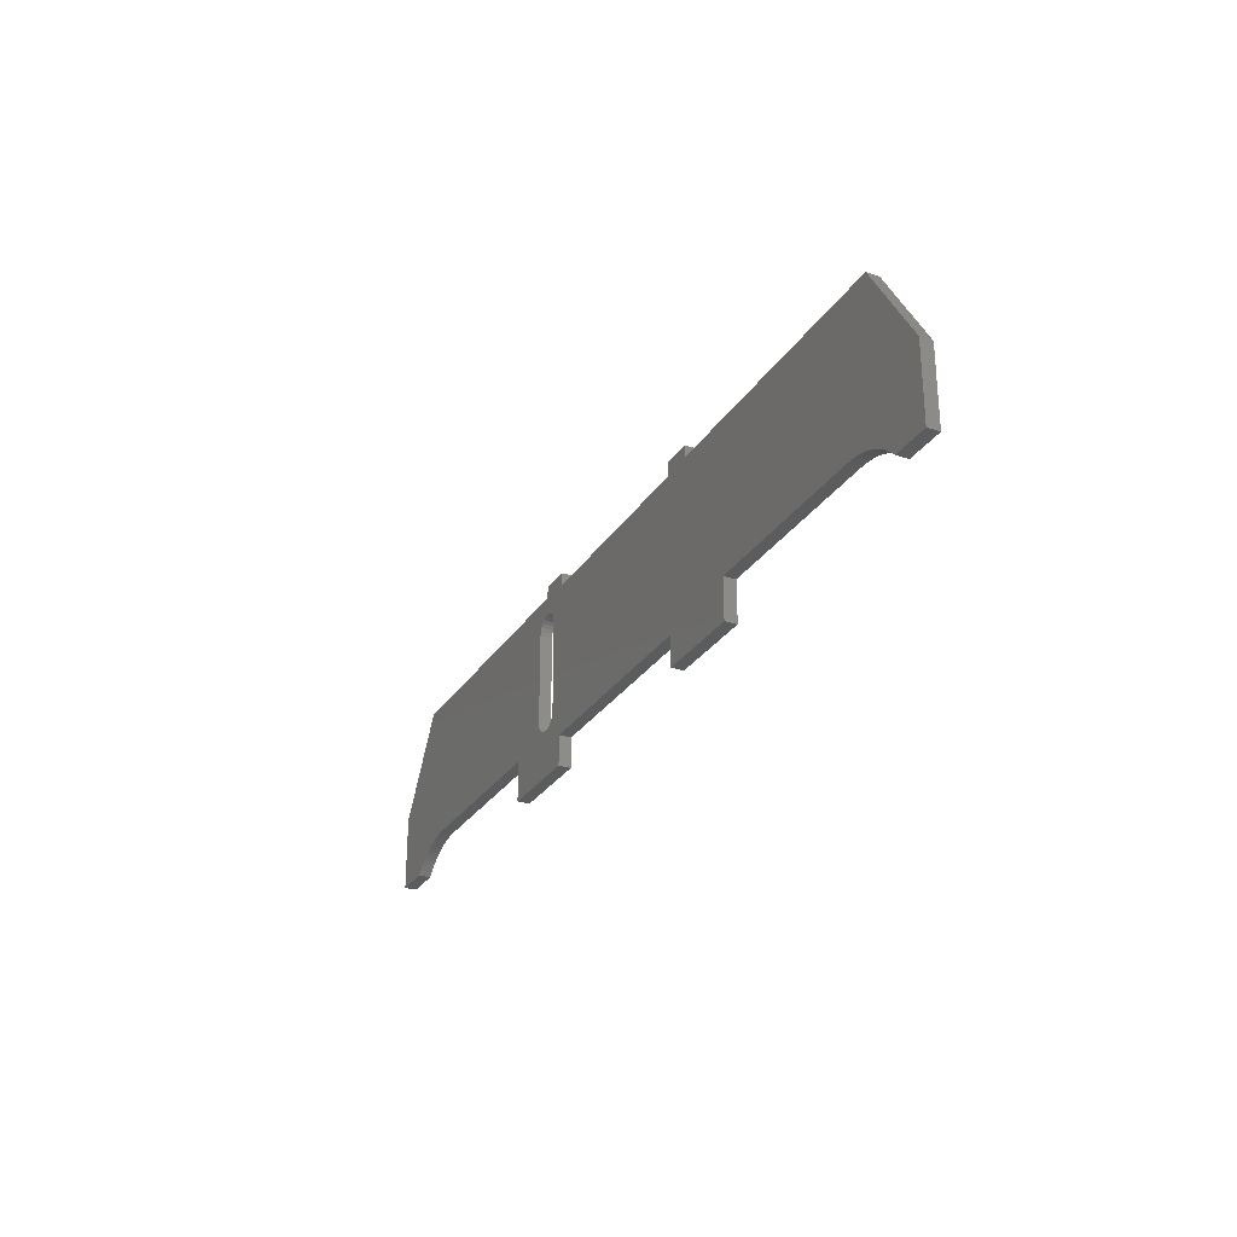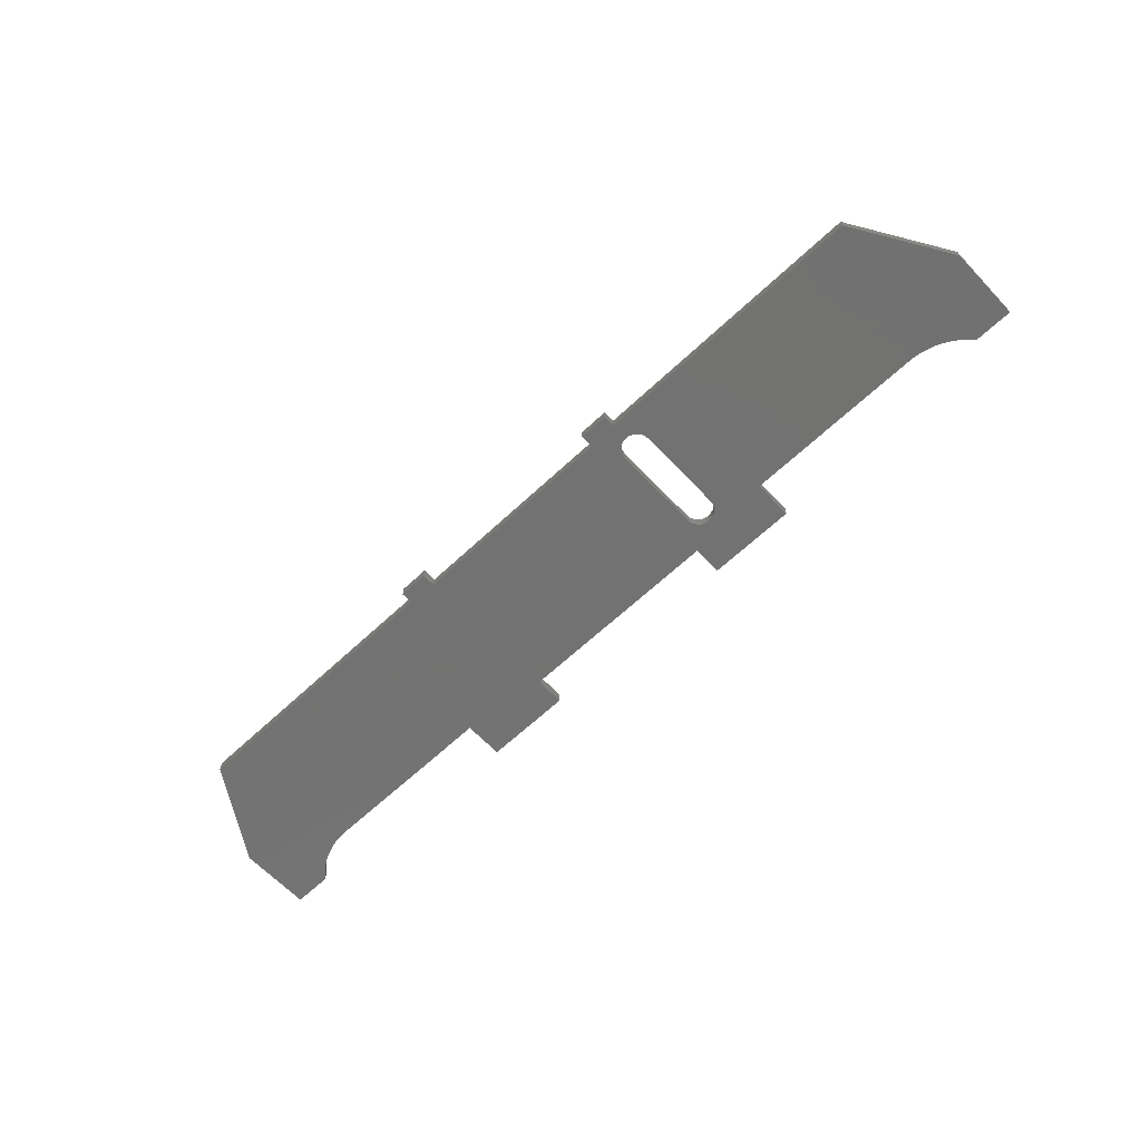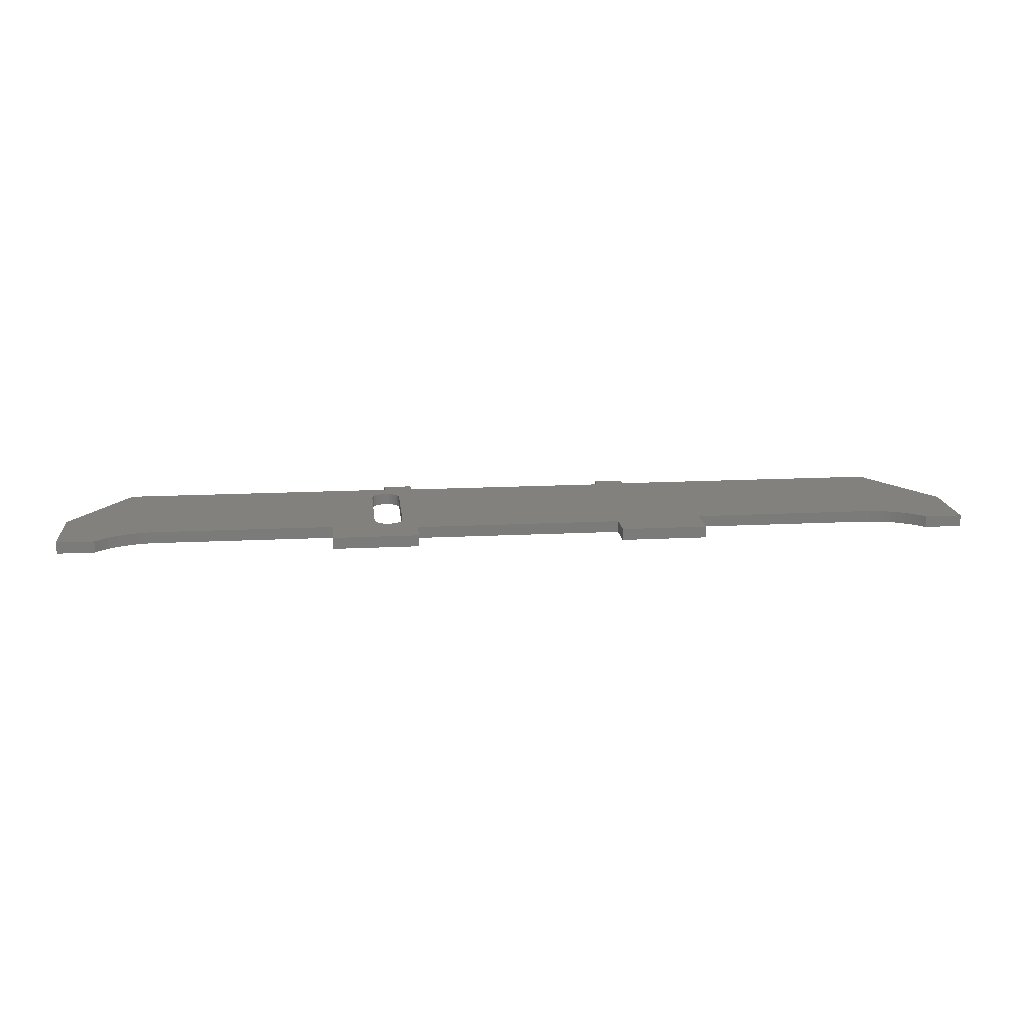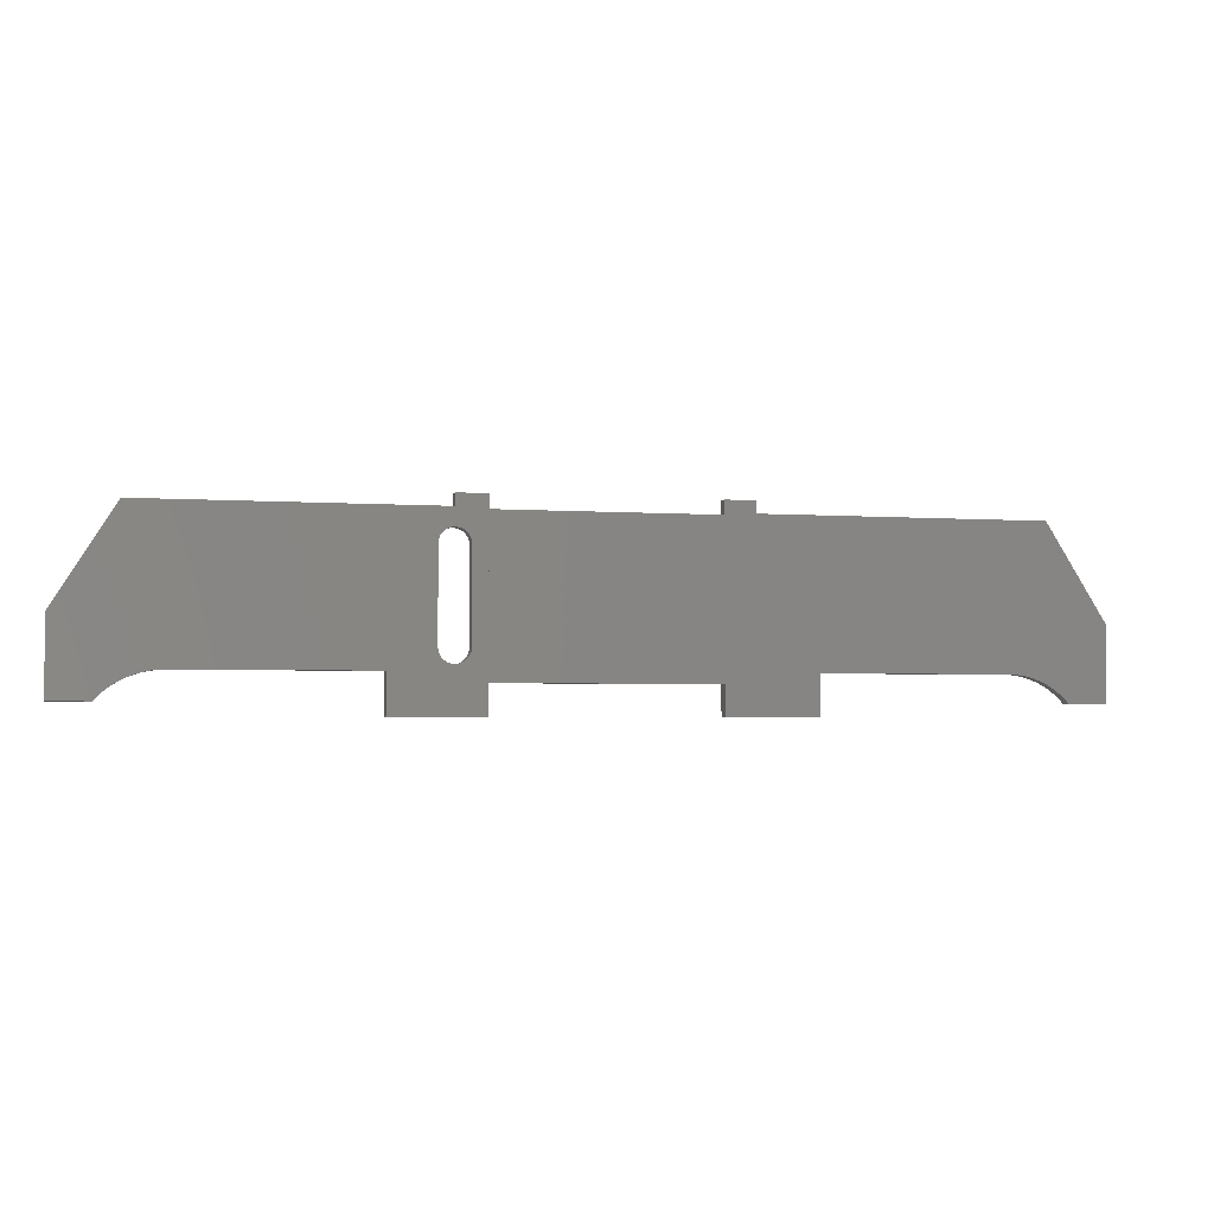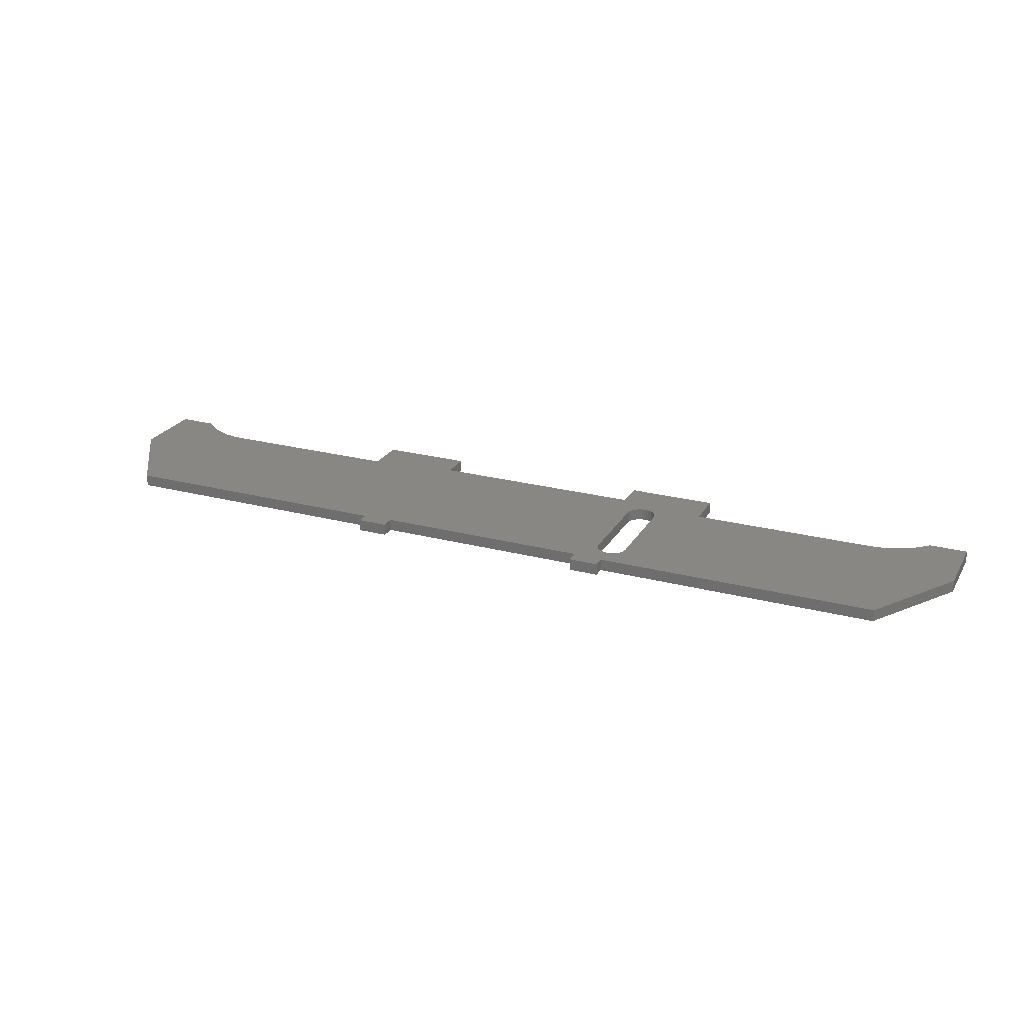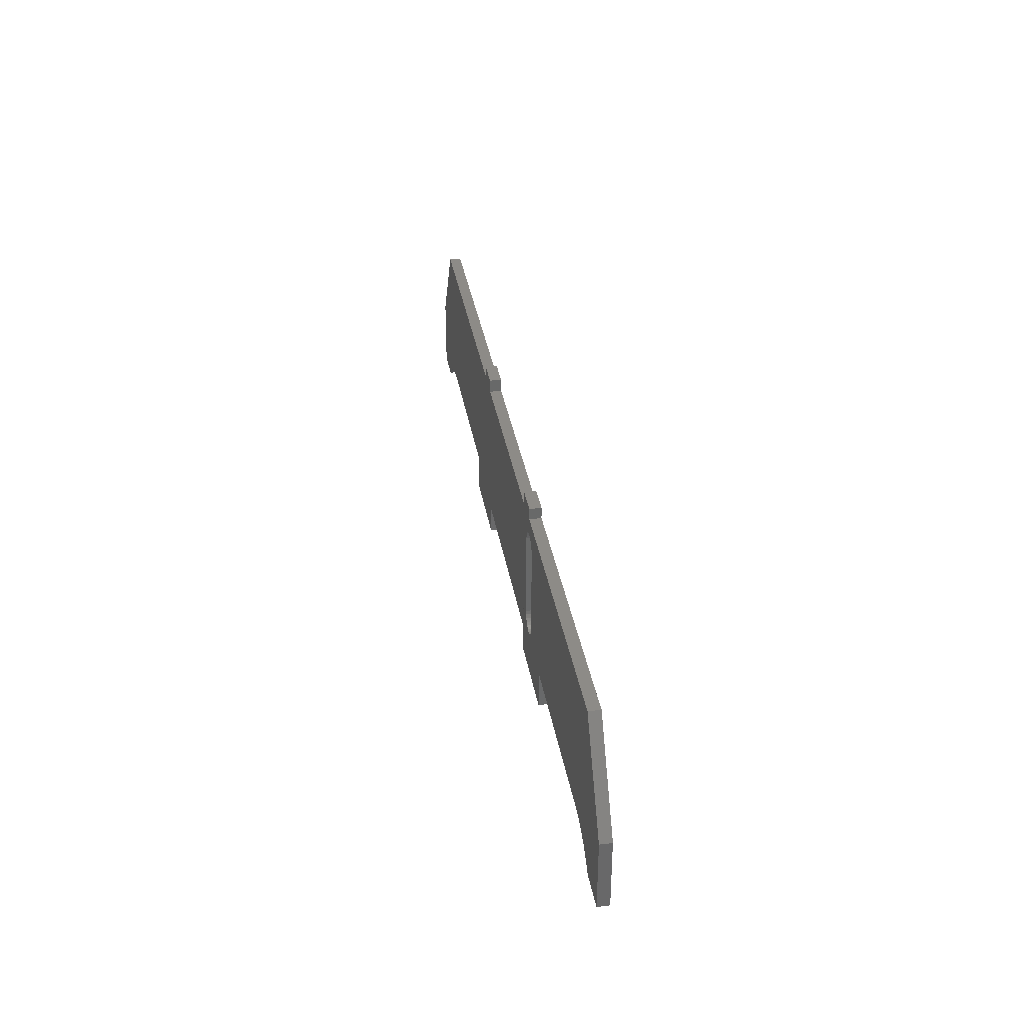
<metadata>
{"format":"stl","ext":"stl","renderer":"f3d","projection":"perspective","resolution":1024,"background":"white","views":[{"elev":-28.0,"azim":63.7,"up":"+Y"},{"elev":-64.1,"azim":-136.6,"up":"+Z"},{"elev":16.1,"azim":-6.0,"up":"+Z"},{"elev":-3.1,"azim":-14.3,"up":"+Y"},{"elev":24.2,"azim":-156.5,"up":"+Z"},{"elev":34.6,"azim":-99.4,"up":"+Y"}]}
</metadata>
<code>
# stl→obj: 148 verts, 296 faces
v 62.5 30 0
v 57.5 28 0
v 57.5 30 0
v 57.5 25 7.05e-16
v 58.15 24.91 7.05e-16
v 58.75 24.67 7.05e-16
v 59.27 24.27 1.41e-15
v 59.67 23.75 1.41e-15
v 59.91 23.15 1.41e-15
v 60 22.5 2.115e-15
v 60 7.5 4.935e-15
v 151 28 0
v 113.5 4 4.23e-15
v 103.5 28 0
v 144.5 4 2.383e-15
v 145.4 3.967 1.662e-15
v 146.4 3.867 1.063e-15
v 147.3 3.702 5.888e-16
v 148.2 3.473 2.417e-16
v 149.1 3.179 2.35e-17
v 150 2.823 -6.471e-17
v 150.8 2.407 -2.25e-17
v 151.6 1.932 1.499e-16
v 161 12 0
v 152.4 1.401 4.517e-16
v 153.2 0.817 8.813e-16
v 153.9 0.1822 1.437e-15
v 154.5 -0.5 2.115e-15
v 161 -0.5 0
v 103.5 30 0
v 98.5 27.7 0
v 98.5 30 0
v 98.5 2.3 4.23e-15
v 98.5 -2.7 4.23e-15
v 113.5 -2.7 4.23e-15
v 62.5 2.3 4.23e-15
v 62.5 27.7 0
v 47.5 -2.7 4.23e-15
v 55.73 5.732 5.64e-15
v 62.5 -2.7 4.23e-15
v 55.33 6.25 5.64e-15
v 55.09 6.853 4.935e-15
v 55 7.5 4.935e-15
v 55 22.5 2.115e-15
v 56.25 5.335 5.64e-15
v 56.85 5.085 5.64e-15
v 57.5 5 5.64e-15
v 58.15 5.085 5.64e-15
v 58.75 5.335 5.64e-15
v 59.27 5.732 5.64e-15
v 59.67 6.25 5.64e-15
v 59.91 6.853 4.935e-15
v 10 28 0
v 0 -0.5 0
v 0 12 0
v 6.5 -0.5 -4.902e-16
v 7.149 0.1822 -7.357e-16
v 7.844 0.817 -8.923e-16
v 8.582 1.401 -9.592e-16
v 9.36 1.932 -9.361e-16
v 10.17 2.407 -8.231e-16
v 11.02 2.823 -6.208e-16
v 11.89 3.179 -3.301e-16
v 12.78 3.473 4.75e-17
v 13.7 3.702 5.101e-16
v 14.62 3.867 1.055e-15
v 15.56 3.967 1.681e-15
v 16.5 4 2.383e-15
v 55.33 23.75 1.41e-15
v 55.09 23.15 1.41e-15
v 47.5 4 4.23e-15
v 55.73 24.27 1.41e-15
v 56.25 24.67 7.05e-16
v 56.85 24.91 7.05e-16
v 6.5 -0.5 2
v 0 -0.5 2
v 0 12 2
v 10 28 2
v 57.5 28 2
v 57.5 30 2
v 62.5 30 2
v 62.5 27.7 2
v 98.5 27.7 2
v 98.5 30 2
v 103.5 30 2
v 103.5 28 2
v 151 28 2
v 161 12 2
v 161 -0.5 2
v 154.5 -0.5 2
v 153.9 0.1822 2
v 153.2 0.817 2
v 152.4 1.401 2
v 151.6 1.932 2
v 150.8 2.407 2
v 150 2.823 2
v 149.1 3.179 2
v 148.2 3.473 2
v 147.3 3.702 2
v 146.4 3.867 2
v 145.4 3.967 2
v 144.5 4 2
v 113.5 4 2
v 113.5 -2.7 2
v 98.5 -2.7 2
v 98.5 2.3 2
v 62.5 2.3 2
v 62.5 -2.7 2
v 47.5 -2.7 2
v 47.5 4 2
v 16.5 4 2
v 15.56 3.967 2
v 14.62 3.867 2
v 13.7 3.702 2
v 12.78 3.473 2
v 11.89 3.179 2
v 11.02 2.823 2
v 10.17 2.407 2
v 9.36 1.932 2
v 8.582 1.401 2
v 7.844 0.817 2
v 7.149 0.1822 2
v 60 22.5 2
v 60 7.5 2
v 59.91 23.15 2
v 59.67 23.75 2
v 59.27 24.27 2
v 58.75 24.67 2
v 58.15 24.91 2
v 57.5 25 2
v 56.85 24.91 2
v 56.25 24.67 2
v 55.73 24.27 2
v 55.33 23.75 2
v 55.09 23.15 2
v 55 22.5 2
v 55 7.5 2
v 55.09 6.853 2
v 55.33 6.25 2
v 55.73 5.732 2
v 56.25 5.335 2
v 56.85 5.085 2
v 57.5 5 2
v 58.15 5.085 2
v 58.75 5.335 2
v 59.27 5.732 2
v 59.67 6.25 2
v 59.91 6.853 2
f 1 2 3
f 2 1 4
f 4 1 5
f 5 1 6
f 6 1 7
f 7 1 8
f 8 1 9
f 9 1 10
f 10 1 11
f 12 13 14
f 13 12 15
f 15 12 16
f 16 12 17
f 17 12 18
f 18 12 19
f 19 12 20
f 20 12 21
f 21 12 22
f 22 12 23
f 23 12 24
f 23 24 25
f 25 24 26
f 26 24 27
f 27 24 28
f 28 24 29
f 30 31 32
f 31 30 33
f 33 30 34
f 34 30 14
f 34 14 35
f 35 14 13
f 31 36 37
f 36 31 33
f 38 39 40
f 39 38 41
f 41 38 42
f 42 38 43
f 43 38 44
f 40 39 45
f 40 45 46
f 40 46 47
f 40 47 48
f 40 48 49
f 40 49 50
f 40 50 51
f 40 51 52
f 40 52 11
f 40 11 1
f 40 1 37
f 40 37 36
f 53 54 55
f 54 53 56
f 56 53 57
f 57 53 58
f 58 53 59
f 59 53 60
f 60 53 61
f 61 53 2
f 61 2 62
f 62 2 63
f 63 2 64
f 64 2 65
f 65 2 66
f 66 2 67
f 67 2 68
f 68 2 69
f 68 69 70
f 68 70 71
f 71 70 38
f 38 70 44
f 69 2 72
f 72 2 73
f 73 2 74
f 74 2 4
f 75 54 56
f 54 75 76
f 77 54 76
f 54 77 55
f 78 55 77
f 55 78 53
f 78 2 53
f 2 78 79
f 80 2 79
f 2 80 3
f 80 1 3
f 1 80 81
f 1 82 37
f 82 1 81
f 82 31 37
f 31 82 83
f 84 31 83
f 31 84 32
f 84 30 32
f 30 84 85
f 30 86 14
f 86 30 85
f 86 12 14
f 12 86 87
f 12 88 24
f 88 12 87
f 24 89 29
f 89 24 88
f 89 28 29
f 28 89 90
f 91 28 90
f 28 91 27
f 27 92 26
f 92 27 91
f 26 93 25
f 93 26 92
f 25 94 23
f 94 25 93
f 23 95 22
f 95 23 94
f 22 96 21
f 96 22 95
f 96 20 21
f 20 96 97
f 97 19 20
f 19 97 98
f 98 18 19
f 18 98 99
f 99 17 18
f 17 99 100
f 100 16 17
f 16 100 101
f 101 15 16
f 15 101 102
f 102 13 15
f 13 102 103
f 13 104 35
f 104 13 103
f 104 34 35
f 34 104 105
f 106 34 105
f 34 106 33
f 106 36 33
f 36 106 107
f 36 108 40
f 108 36 107
f 108 38 40
f 38 108 109
f 110 38 109
f 38 110 71
f 71 111 68
f 111 71 110
f 68 112 67
f 112 68 111
f 67 113 66
f 113 67 112
f 66 114 65
f 114 66 113
f 65 115 64
f 115 65 114
f 64 116 63
f 116 64 115
f 63 117 62
f 117 63 116
f 62 118 61
f 118 62 117
f 61 119 60
f 119 61 118
f 60 120 59
f 120 60 119
f 120 58 59
f 58 120 121
f 121 57 58
f 57 121 122
f 57 75 56
f 75 57 122
f 123 11 124
f 11 123 10
f 125 10 123
f 10 125 9
f 126 9 125
f 9 126 8
f 127 8 126
f 8 127 7
f 7 128 6
f 128 7 127
f 128 5 6
f 5 128 129
f 129 4 5
f 4 129 130
f 130 74 4
f 74 130 131
f 131 73 74
f 73 131 132
f 132 72 73
f 72 132 133
f 72 134 69
f 134 72 133
f 69 135 70
f 135 69 134
f 70 136 44
f 136 70 135
f 44 137 43
f 137 44 136
f 43 138 42
f 138 43 137
f 42 139 41
f 139 42 138
f 41 140 39
f 140 41 139
f 140 45 39
f 45 140 141
f 141 46 45
f 46 141 142
f 142 47 46
f 47 142 143
f 143 48 47
f 48 143 144
f 144 49 48
f 49 144 145
f 145 50 49
f 50 145 146
f 147 50 146
f 50 147 51
f 148 51 147
f 51 148 52
f 124 52 148
f 52 124 11
f 108 110 109
f 110 108 140
f 110 140 139
f 110 139 138
f 110 138 137
f 140 108 141
f 141 108 142
f 142 108 143
f 143 108 144
f 144 108 145
f 145 108 146
f 146 108 147
f 147 108 148
f 148 108 124
f 124 108 123
f 106 82 107
f 82 106 83
f 75 77 76
f 77 75 78
f 78 75 122
f 78 122 121
f 78 121 120
f 78 120 119
f 78 119 118
f 78 118 79
f 79 118 117
f 79 117 116
f 79 116 115
f 79 115 114
f 79 114 113
f 79 113 112
f 79 112 111
f 79 111 134
f 134 111 135
f 135 111 110
f 135 110 136
f 136 110 137
f 79 134 133
f 79 133 132
f 79 132 131
f 79 131 130
f 79 130 129
f 79 129 80
f 80 129 81
f 81 129 128
f 81 128 127
f 81 127 126
f 81 126 125
f 81 125 123
f 81 123 108
f 81 108 107
f 81 107 82
f 104 106 105
f 106 104 83
f 83 104 84
f 84 104 86
f 86 104 103
f 86 103 87
f 87 103 102
f 87 102 101
f 87 101 100
f 87 100 99
f 87 99 98
f 87 98 97
f 87 97 96
f 87 96 95
f 87 95 94
f 87 94 88
f 88 94 93
f 88 93 92
f 88 92 91
f 88 91 90
f 88 90 89
f 85 84 86

</code>
